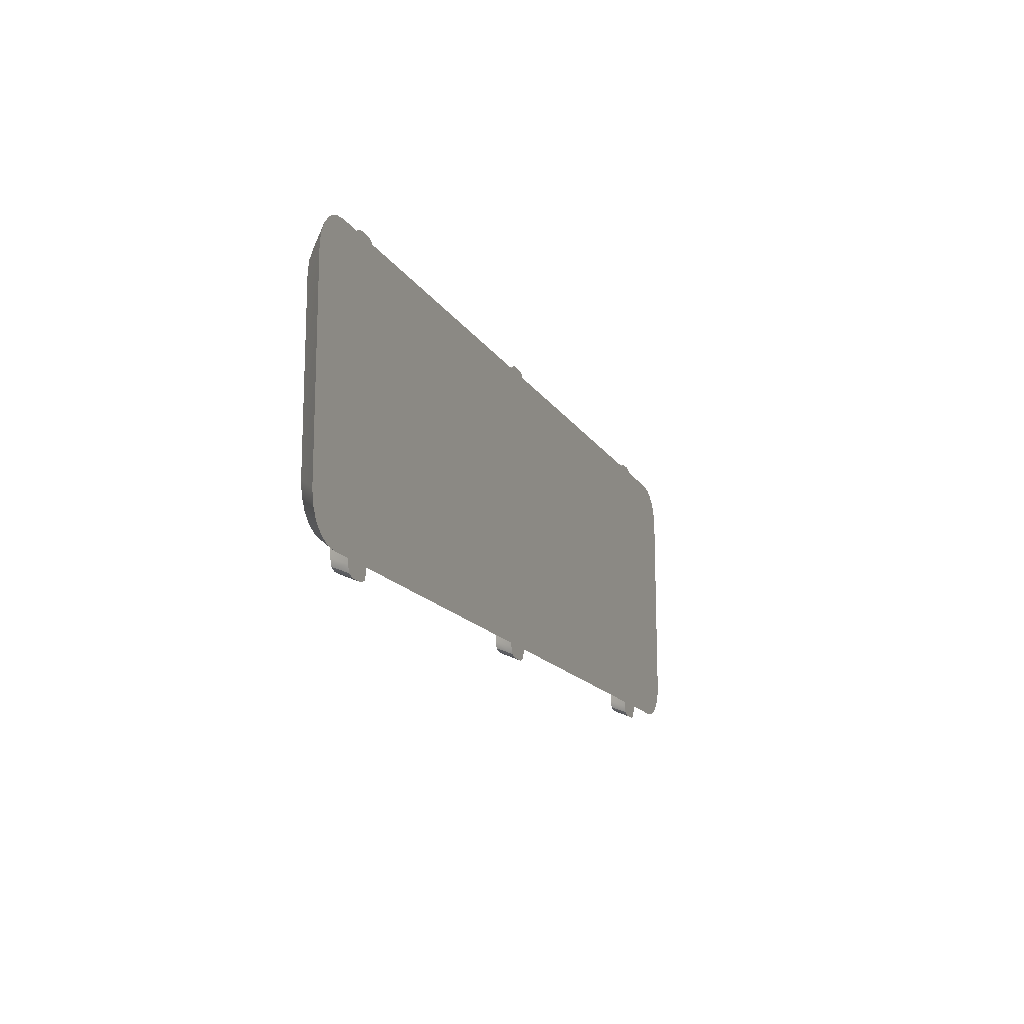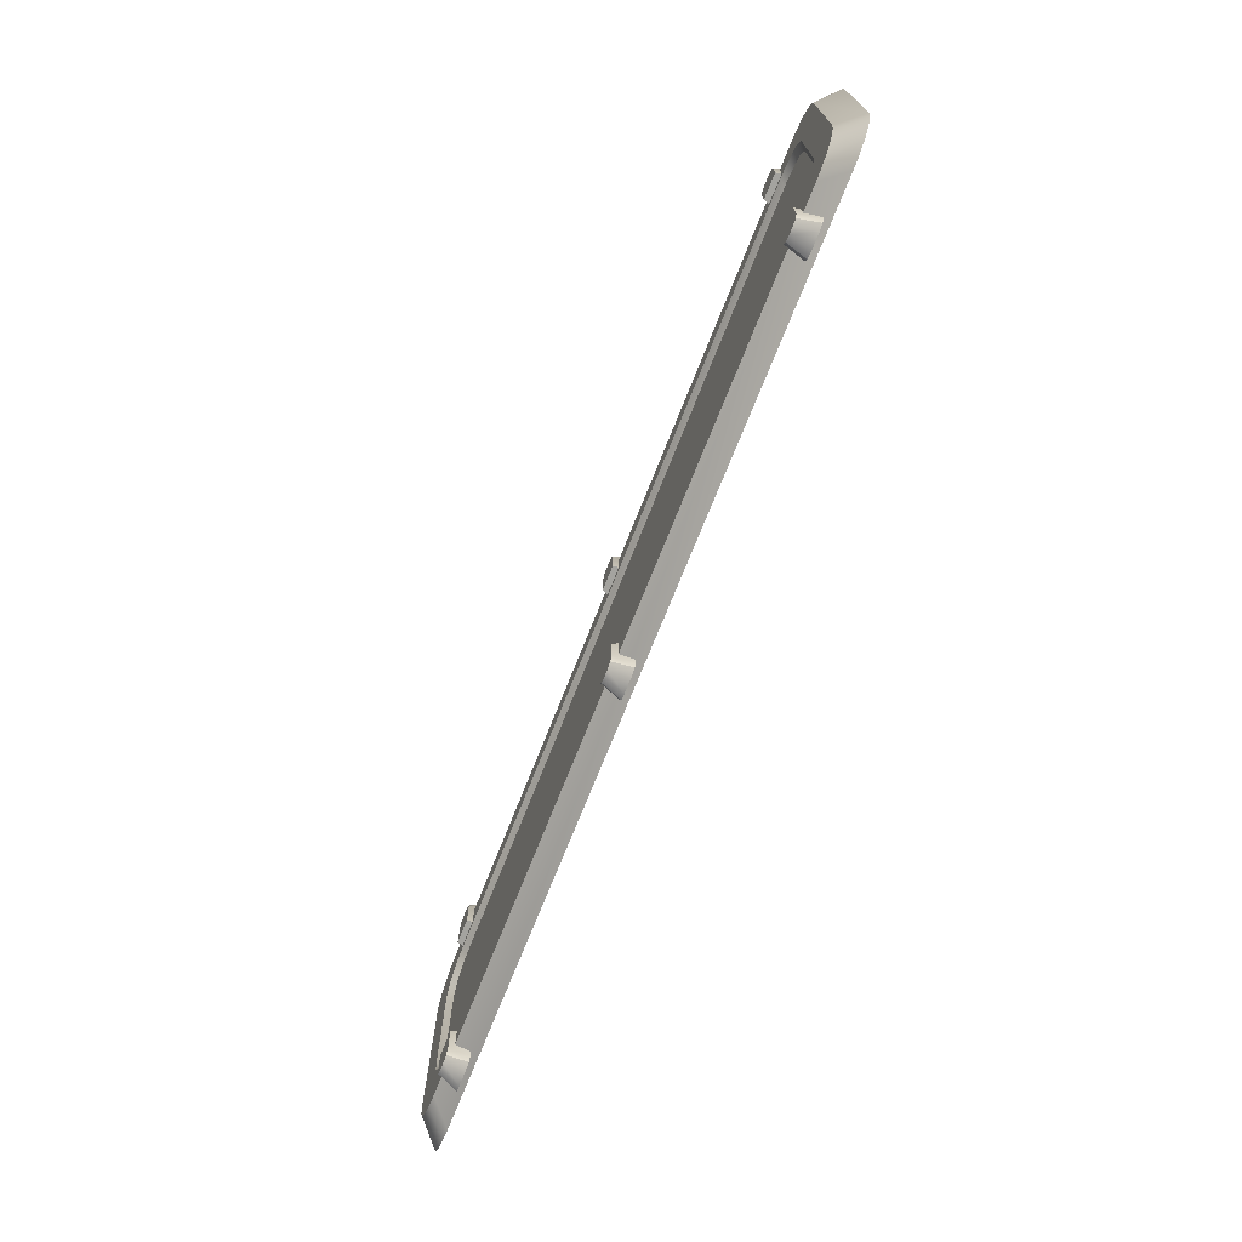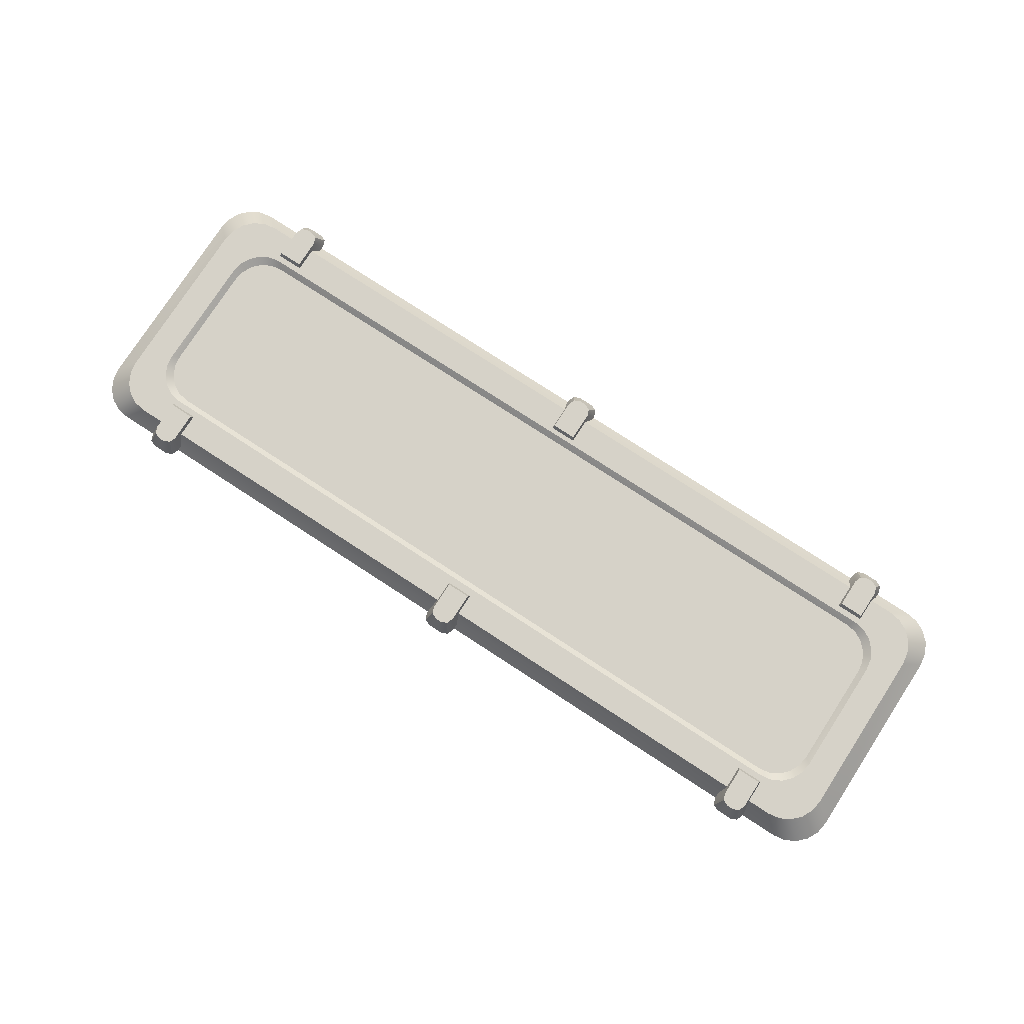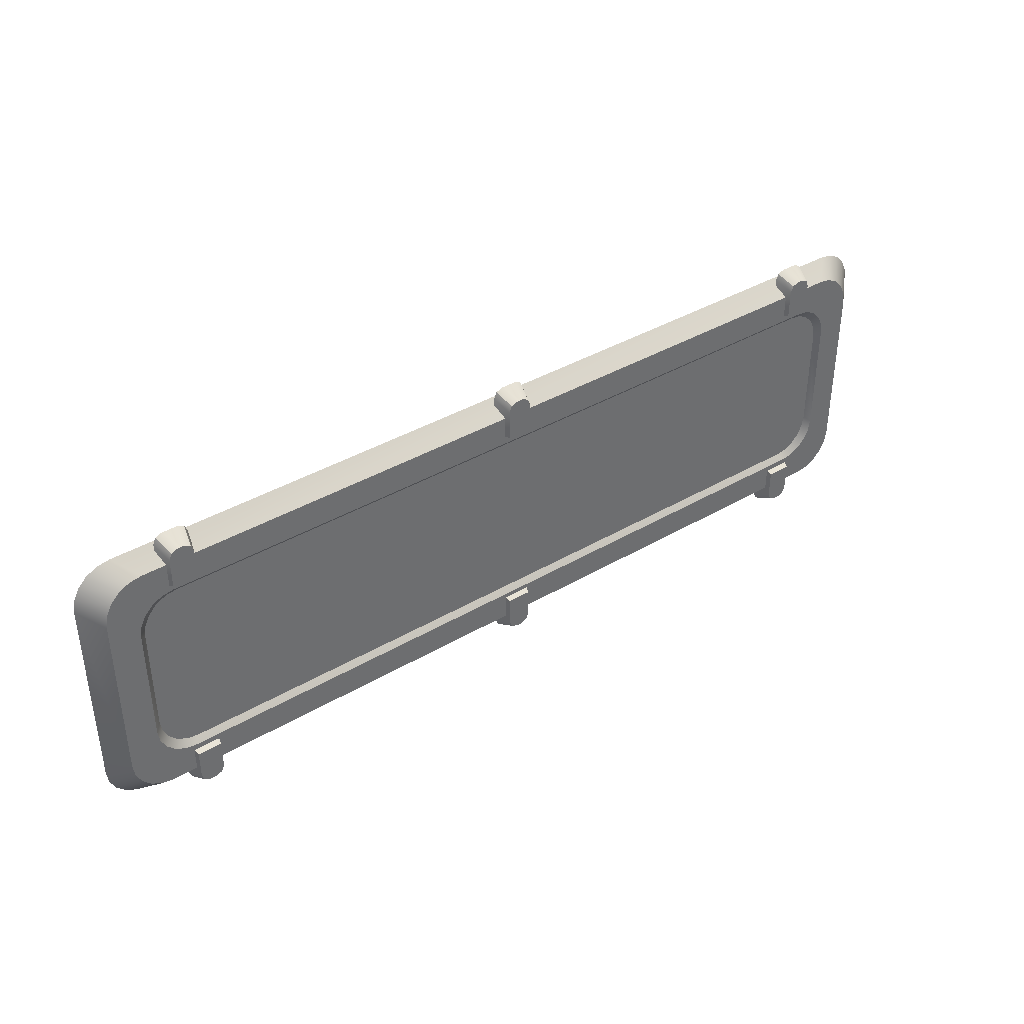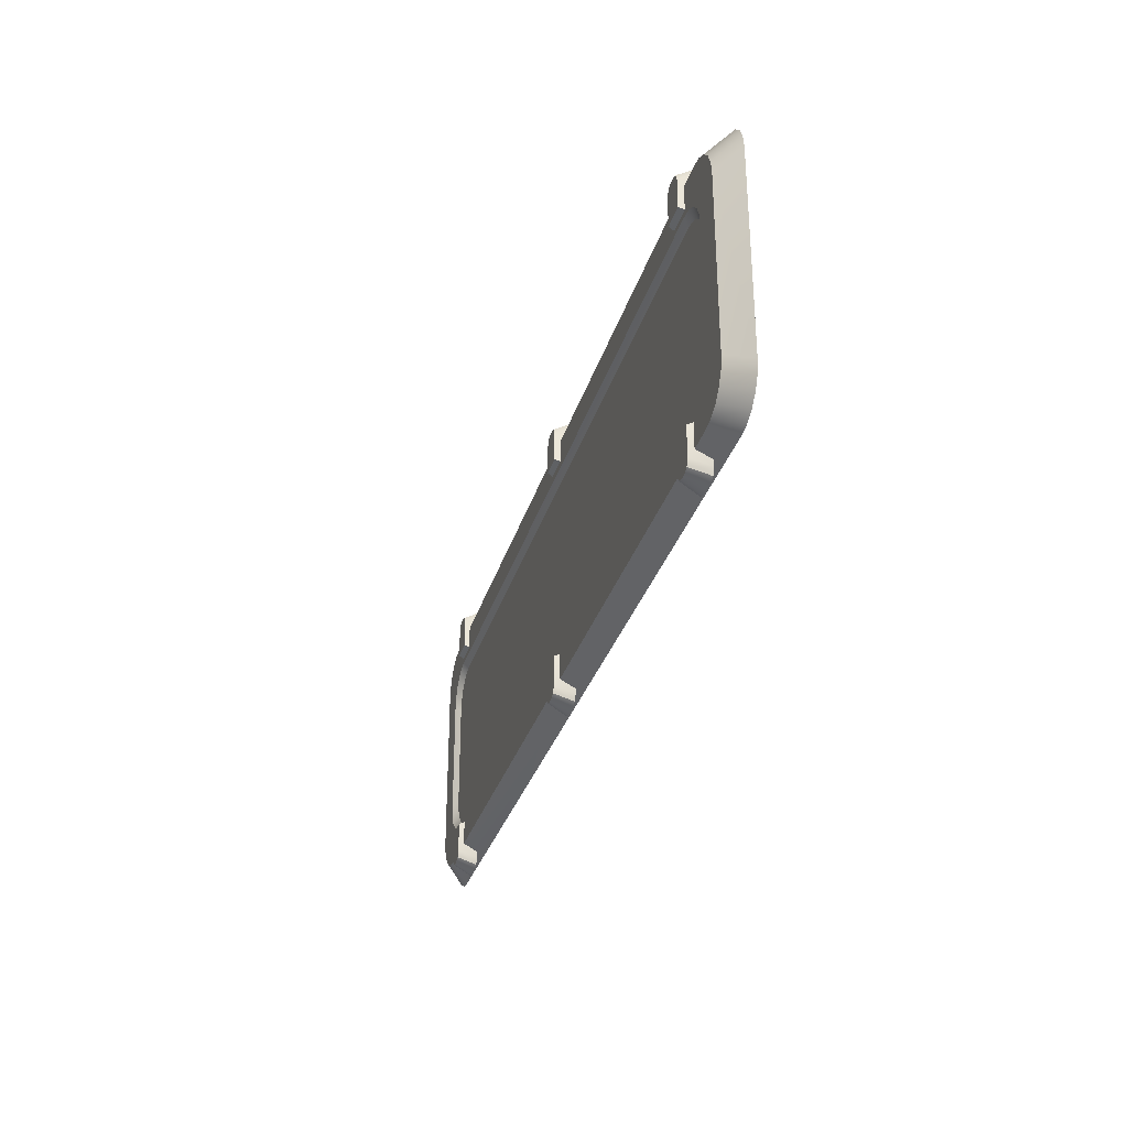
<metadata>
{"format":"obj","ext":"obj","renderer":"f3d","projection":"perspective","resolution":1024,"background":"white","views":[{"elev":-15.5,"azim":111.0,"up":"+Y"},{"elev":-71.8,"azim":68.4,"up":"+Y"},{"elev":77.8,"azim":-147.0,"up":"+Z"},{"elev":38.8,"azim":-36.4,"up":"+Y"},{"elev":-31.7,"azim":74.3,"up":"+Y"}]}
</metadata>
<code>
o Details_Plate_Long_Cube.035
v -0.4599 0.1449 0.02276
v -0.5043 0.09879 0.02276
v -0.4736 0.1426 0.02276
v -0.486 0.1361 0.02276
v -0.4959 0.1259 0.02276
v -0.5022 0.113 0.02276
v 0.5043 0.09879 0.02276
v 0.4599 0.1449 0.02276
v 0.5022 0.113 0.02276
v 0.4958 0.1259 0.02276
v 0.486 0.1361 0.02276
v 0.4736 0.1426 0.02276
v -0.5043 -0.09879 0.02276
v -0.4599 -0.1449 0.02276
v -0.5022 -0.113 0.02276
v -0.4959 -0.1259 0.02276
v -0.486 -0.1361 0.02276
v -0.4736 -0.1426 0.02276
v 0.4599 -0.1449 0.02276
v 0.5043 -0.09879 0.02276
v 0.4736 -0.1426 0.02276
v 0.486 -0.1361 0.02276
v 0.4958 -0.1259 0.02276
v 0.5022 -0.113 0.02276
v -0.4808 -0.161 0
v -0.5261 -0.1148 0
v -0.4948 -0.1588 0
v -0.5074 -0.1522 0
v -0.5174 -0.142 -0
v -0.5239 -0.1291 -0
v -0.5261 0.1148 -0
v -0.4808 0.161 -0
v -0.5239 0.1291 -0
v -0.5174 0.142 -0
v -0.5074 0.1522 -0
v -0.4948 0.1588 -0
v 0.4808 0.161 0
v 0.5261 0.1148 0
v 0.4948 0.1588 0
v 0.5074 0.1522 0
v 0.5174 0.142 0
v 0.5239 0.1291 0
v 0.5261 -0.1148 0
v 0.4808 -0.161 0
v 0.5239 -0.1291 0
v 0.5174 -0.142 0
v 0.5074 -0.1522 0
v 0.4948 -0.1588 0
v -0.4308 0.1202 0.02869
v -0.4363 0.1113 0.007645
v -0.4033 0.1202 0.02869
v -0.3978 0.1113 0.007645
v -0.4206 0.1644 0.02869
v -0.4308 0.1537 0.02869
v -0.4278 0.1613 0.02869
v -0.4363 0.1626 0.007645
v -0.4261 0.1733 0.007645
v -0.4333 0.1702 0.007645
v -0.4033 0.1537 0.02869
v -0.4136 0.1644 0.02869
v -0.4063 0.1613 0.02869
v -0.408 0.1733 0.007645
v -0.3978 0.1626 0.007645
v -0.4008 0.1702 0.007645
v 0.4308 0.1202 0.02869
v 0.4363 0.1113 0.007645
v 0.4033 0.1202 0.02869
v 0.3978 0.1113 0.007645
v 0.4206 0.1644 0.02869
v 0.4308 0.1537 0.02869
v 0.4278 0.1613 0.02869
v 0.4363 0.1626 0.007645
v 0.4261 0.1733 0.007645
v 0.4333 0.1702 0.007645
v 0.4033 0.1537 0.02869
v 0.4136 0.1644 0.02869
v 0.4063 0.1613 0.02869
v 0.408 0.1733 0.007645
v 0.3978 0.1626 0.007645
v 0.4008 0.1702 0.007645
v -0.4308 -0.1202 0.02869
v -0.4363 -0.1113 0.007645
v -0.4033 -0.1202 0.02869
v -0.3978 -0.1113 0.007645
v -0.4206 -0.1644 0.02869
v -0.4308 -0.1537 0.02869
v -0.4278 -0.1613 0.02869
v -0.4363 -0.1626 0.007645
v -0.4261 -0.1733 0.007645
v -0.4333 -0.1702 0.007645
v -0.4033 -0.1537 0.02869
v -0.4136 -0.1644 0.02869
v -0.4063 -0.1613 0.02869
v -0.408 -0.1733 0.007645
v -0.3978 -0.1626 0.007645
v -0.4008 -0.1702 0.007645
v 0.4308 -0.1202 0.02869
v 0.4363 -0.1113 0.007645
v 0.4033 -0.1202 0.02869
v 0.3978 -0.1113 0.007645
v 0.4206 -0.1644 0.02869
v 0.4308 -0.1537 0.02869
v 0.4278 -0.1613 0.02869
v 0.4363 -0.1626 0.007645
v 0.4261 -0.1733 0.007645
v 0.4333 -0.1702 0.007645
v 0.4033 -0.1537 0.02869
v 0.4136 -0.1644 0.02869
v 0.4063 -0.1613 0.02869
v 0.408 -0.1733 0.007645
v 0.3978 -0.1626 0.007645
v 0.4008 -0.1702 0.007645
v -0.01372 0.1218 0.02869
v -0.01925 0.1129 0.007645
v 0.01372 0.1218 0.02869
v 0.01925 0.1129 0.007645
v -0.003513 0.166 0.02869
v -0.01372 0.1552 0.02869
v -0.01073 0.1628 0.02869
v -0.01925 0.1642 0.007645
v -0.009043 0.1749 0.007645
v -0.01626 0.1717 0.007645
v 0.01372 0.1552 0.02869
v 0.003505 0.166 0.02869
v 0.01073 0.1628 0.02869
v 0.009035 0.1749 0.007645
v 0.01925 0.1642 0.007645
v 0.01625 0.1717 0.007645
v -0.01372 -0.1187 0.02869
v -0.01925 -0.1098 0.007645
v 0.01372 -0.1187 0.02869
v 0.01925 -0.1098 0.007645
v -0.003512 -0.1628 0.02869
v -0.01372 -0.1521 0.02869
v -0.01073 -0.1597 0.02869
v -0.01925 -0.161 0.007645
v -0.009042 -0.1718 0.007645
v -0.01626 -0.1686 0.007645
v 0.01372 -0.1521 0.02869
v 0.003505 -0.1628 0.02869
v 0.01073 -0.1597 0.02869
v 0.009035 -0.1718 0.007645
v 0.01925 -0.161 0.007645
v 0.01625 -0.1686 0.007645
v -0.4686 -0.08116 0.02276
v -0.4706 -0.06787 0.02276
v -0.4627 -0.09315 0.02276
v -0.4535 -0.1027 0.02276
v -0.442 -0.1088 0.02276
v -0.4292 -0.1109 0.02276
v 0.4706 -0.06787 0.02276
v 0.4686 -0.08116 0.02276
v 0.4627 -0.09315 0.02276
v 0.4535 -0.1027 0.02276
v 0.442 -0.1088 0.02276
v 0.4292 -0.1109 0.02276
v 0.4686 0.08116 0.02276
v 0.4706 0.06787 0.02276
v 0.4627 0.09315 0.02276
v 0.4535 0.1027 0.02276
v 0.442 0.1088 0.02276
v 0.4292 0.1109 0.02276
v -0.4706 0.06787 0.02276
v -0.4686 0.08116 0.02276
v -0.4627 0.09315 0.02276
v -0.4535 0.1027 0.02276
v -0.442 0.1088 0.02276
v -0.4292 0.1109 0.02276
v -0.462 -0.07488 0.01689
v -0.464 -0.06177 0.01689
v -0.4562 -0.0867 0.01689
v -0.4471 -0.09608 0.01689
v -0.4357 -0.1021 0.01689
v -0.4231 -0.1042 0.01689
v 0.464 -0.06177 0.01689
v 0.462 -0.07488 0.01689
v 0.4562 -0.0867 0.01689
v 0.4471 -0.09608 0.01689
v 0.4357 -0.1021 0.01689
v 0.4231 -0.1042 0.01689
v 0.462 0.07488 0.01689
v 0.464 0.06177 0.01689
v 0.4562 0.0867 0.01689
v 0.4471 0.09608 0.01689
v 0.4357 0.1021 0.01689
v 0.4231 0.1042 0.01689
v -0.464 0.06177 0.01689
v -0.462 0.07488 0.01689
v -0.4562 0.0867 0.01689
v -0.4471 0.09608 0.01689
v -0.4357 0.1021 0.01689
v -0.4231 0.1042 0.01689
f 1 8 37 32
f 31 33 34 35 36 32 37 39 40 41 42 38 43 45 46 47 48 44 25 27 28 29 30 26
f 7 20 43 38
f 19 14 25 44
f 10 11 160 159
f 13 26 30 15
f 15 30 29 16
f 16 29 28 17
f 17 28 27 18
f 18 27 25 14
f 43 20 24 45
f 45 24 23 46
f 46 23 22 47
f 47 22 21 48
f 48 21 19 44
f 7 38 42 9
f 9 42 41 10
f 10 41 40 11
f 11 40 39 12
f 12 39 37 8
f 31 2 6 33
f 33 6 5 34
f 34 5 4 35
f 35 4 3 36
f 36 3 1 32
f 13 2 31 26
f 148 149 173 172
f 7 9 157 158
f 17 18 149 148
f 1 3 167 168
f 24 20 151 152
f 15 16 147 145
f 4 5 165 166
f 2 13 146 163
f 21 22 154 155
f 11 12 161 160
f 6 2 163 164
f 18 14 150 149
f 23 24 152 153
f 9 10 159 157
f 8 1 168 162
f 16 17 148 147
f 3 4 166 167
f 13 15 145 146
f 14 19 156 150
f 19 21 155 156
f 12 8 162 161
f 5 6 164 165
f 20 7 158 151
f 22 23 153 154
f 192 191 190 189 188 187 170 169 171 172 173 174 180 179 178 177 176 175 182 181 183 184 185 186
f 167 166 190 191
f 157 159 183 181
f 149 150 174 173
f 168 167 191 192
f 159 160 184 183
f 152 151 175 176
f 163 146 170 187
f 160 161 185 184
f 153 152 176 177
f 162 168 192 186
f 161 162 186 185
f 154 153 177 178
f 150 156 180 174
f 146 145 169 170
f 164 163 187 188
f 155 154 178 179
f 151 158 182 175
f 145 147 171 169
f 165 164 188 189
f 156 155 179 180
f 147 148 172 171
f 166 165 189 190
f 158 157 181 182
f 56 58 57 62 64 63 52 50
f 59 61 60 53 55 54 49 51
f 63 59 51 52
f 54 56 50 49
f 49 50 52 51
f 56 54 55 58
f 58 55 53 57
f 59 63 64 61
f 61 64 62 60
f 60 62 57 53
f 72 66 68 79 80 78 73 74
f 75 67 65 70 71 69 76 77
f 79 68 67 75
f 70 65 66 72
f 65 67 68 66
f 72 74 71 70
f 74 73 69 71
f 75 77 80 79
f 77 76 78 80
f 76 69 73 78
f 88 82 84 95 96 94 89 90
f 91 83 81 86 87 85 92 93
f 95 84 83 91
f 86 81 82 88
f 81 83 84 82
f 88 90 87 86
f 90 89 85 87
f 91 93 96 95
f 93 92 94 96
f 92 85 89 94
f 104 106 105 110 112 111 100 98
f 107 109 108 101 103 102 97 99
f 111 107 99 100
f 102 104 98 97
f 97 98 100 99
f 104 102 103 106
f 106 103 101 105
f 107 111 112 109
f 109 112 110 108
f 108 110 105 101
f 120 122 121 126 128 127 116 114
f 123 125 124 117 119 118 113 115
f 127 123 115 116
f 118 120 114 113
f 113 114 116 115
f 120 118 119 122
f 122 119 117 121
f 123 127 128 125
f 125 128 126 124
f 124 126 121 117
f 136 130 132 143 144 142 137 138
f 139 131 129 134 135 133 140 141
f 143 132 131 139
f 134 129 130 136
f 129 131 132 130
f 136 138 135 134
f 138 137 133 135
f 139 141 144 143
f 141 140 142 144
f 140 133 137 142

</code>
